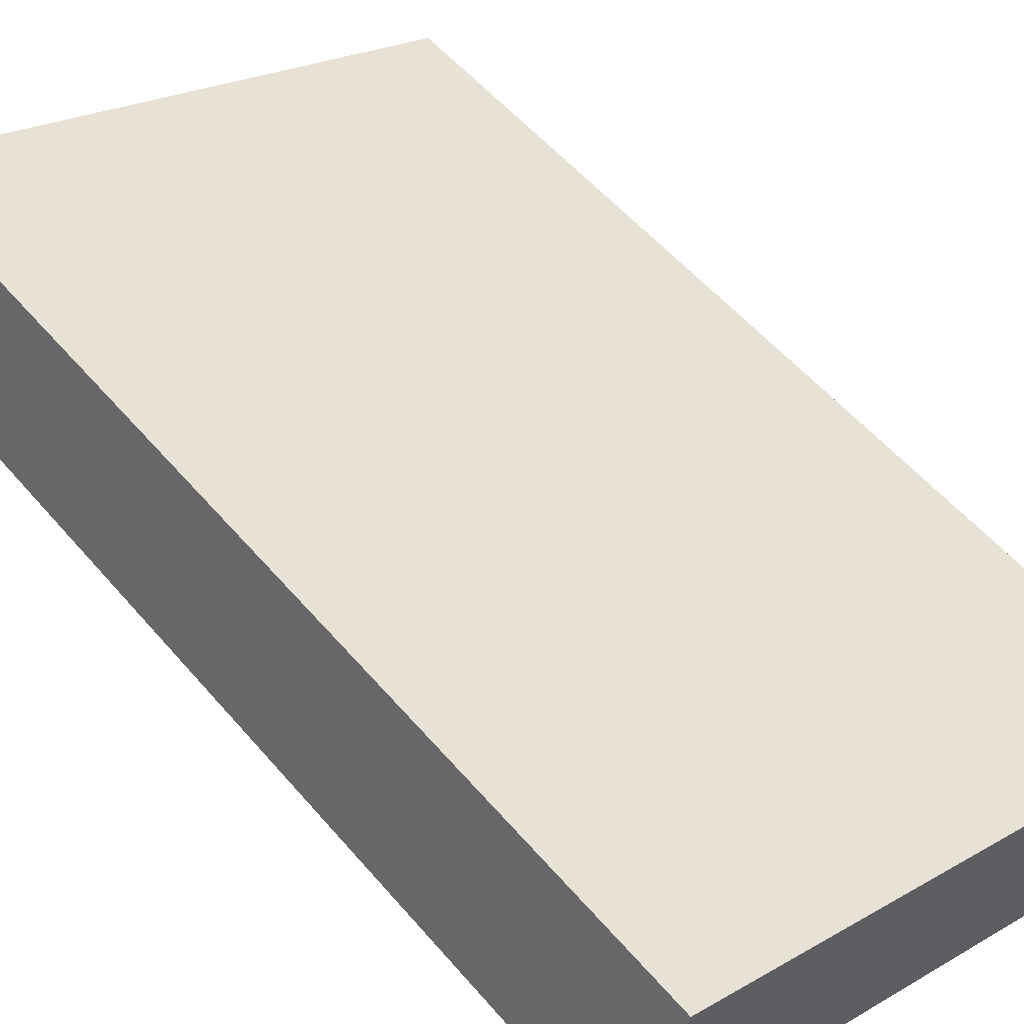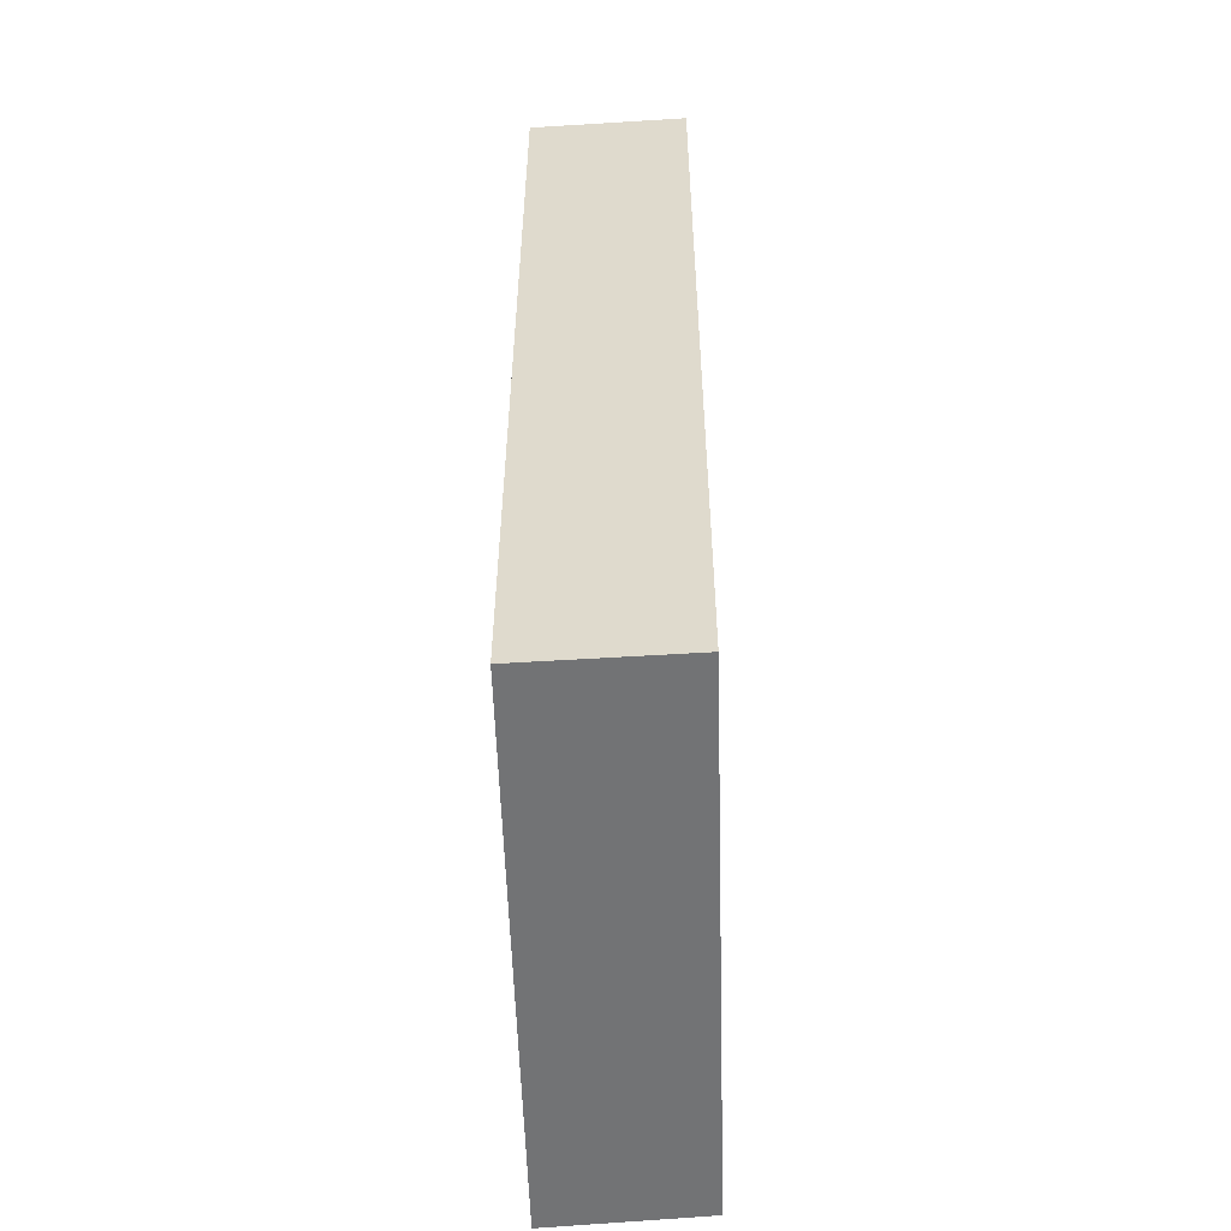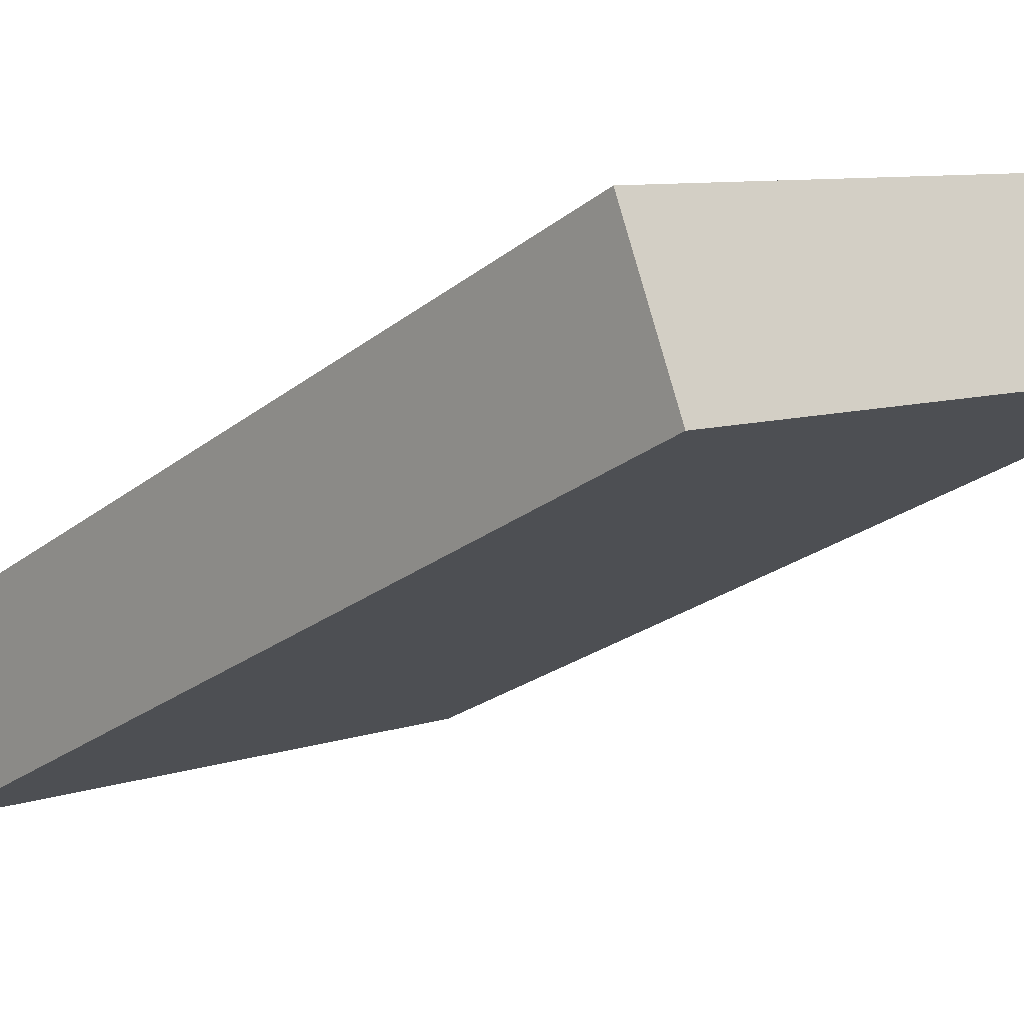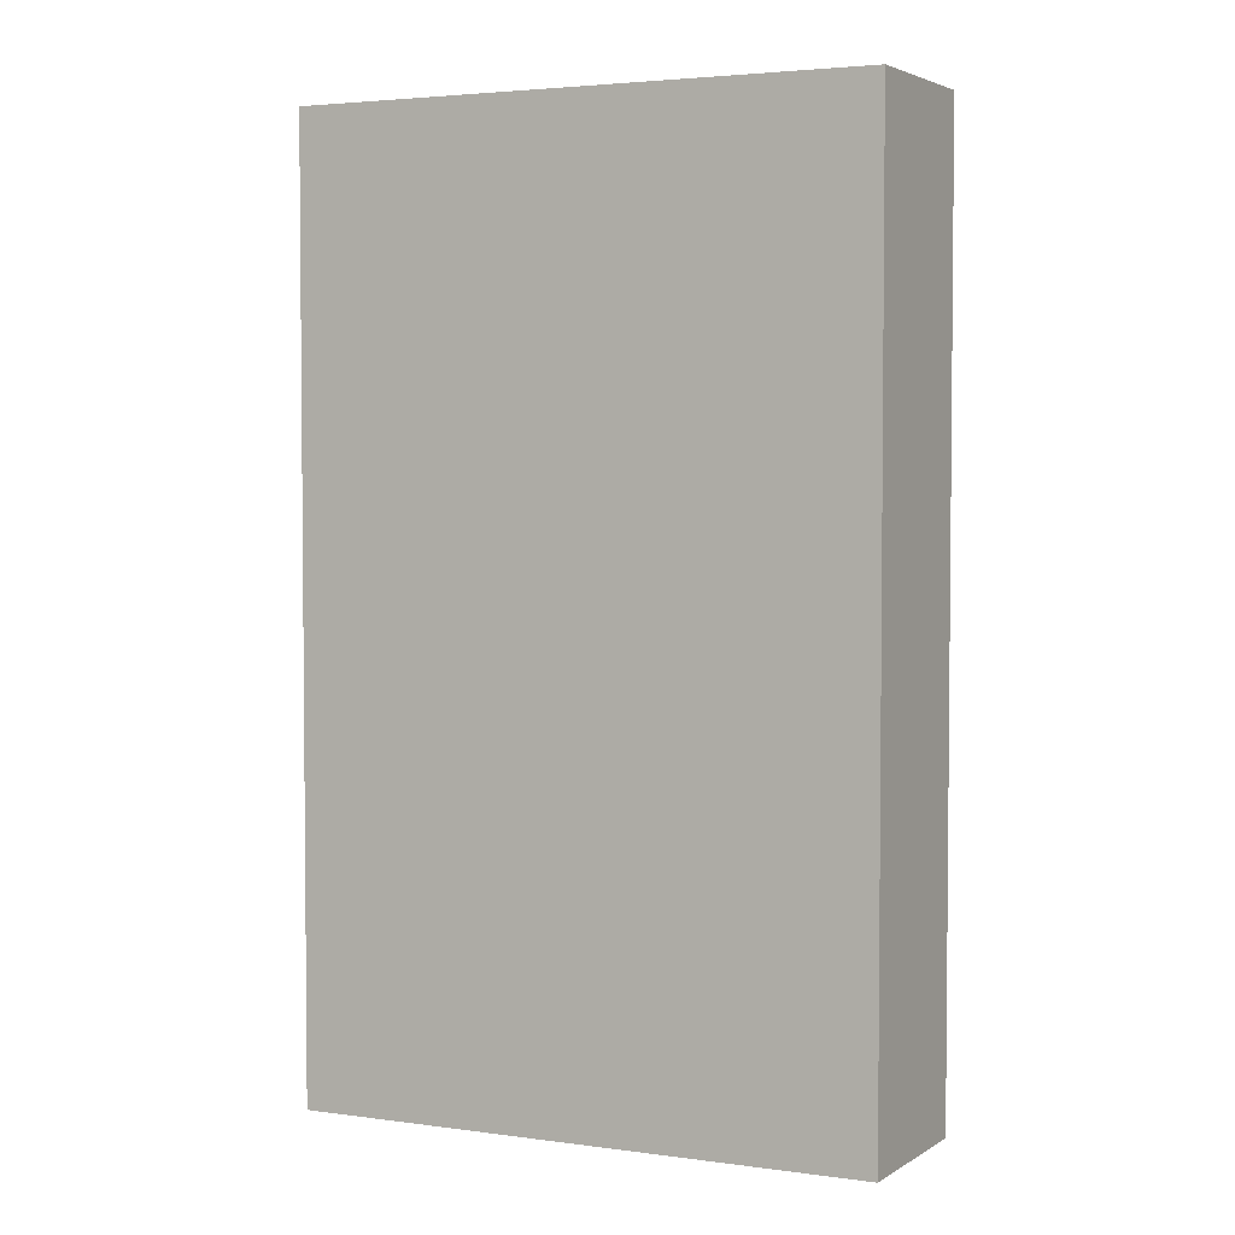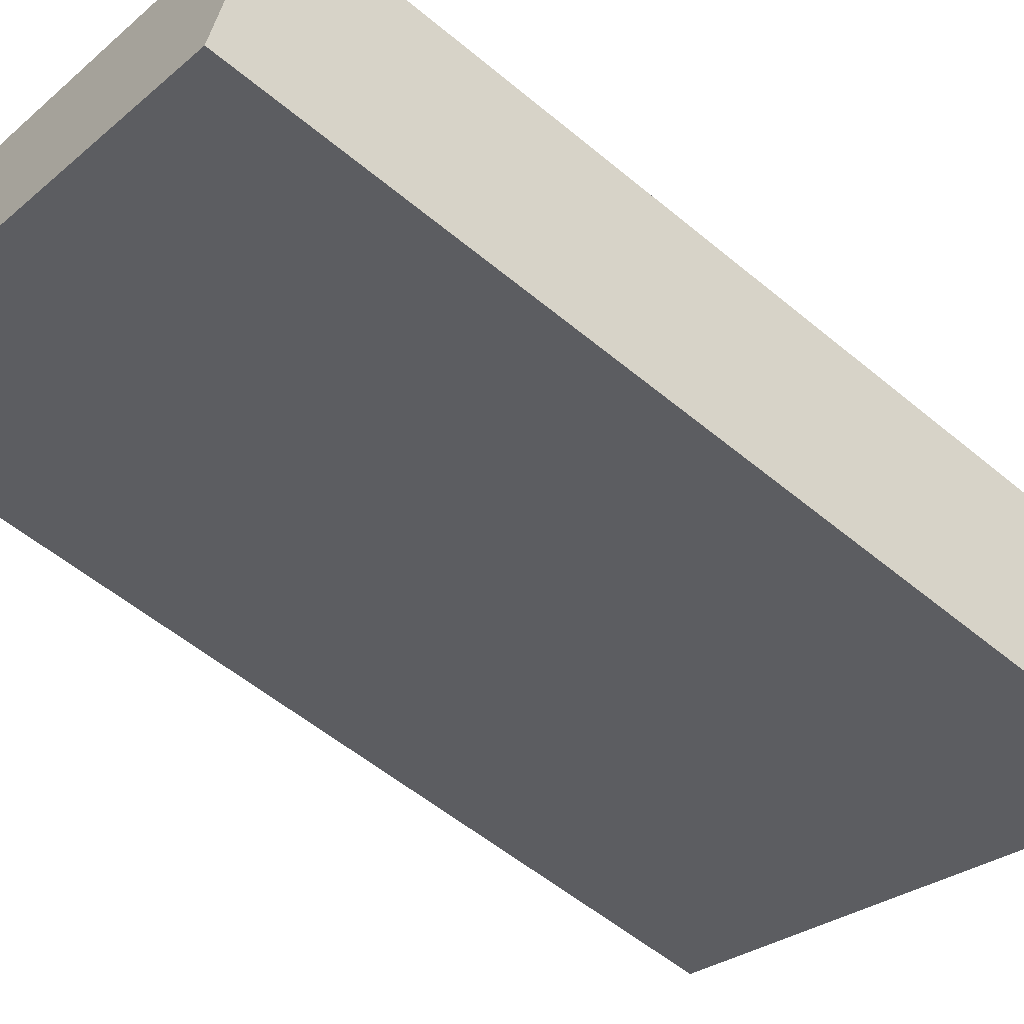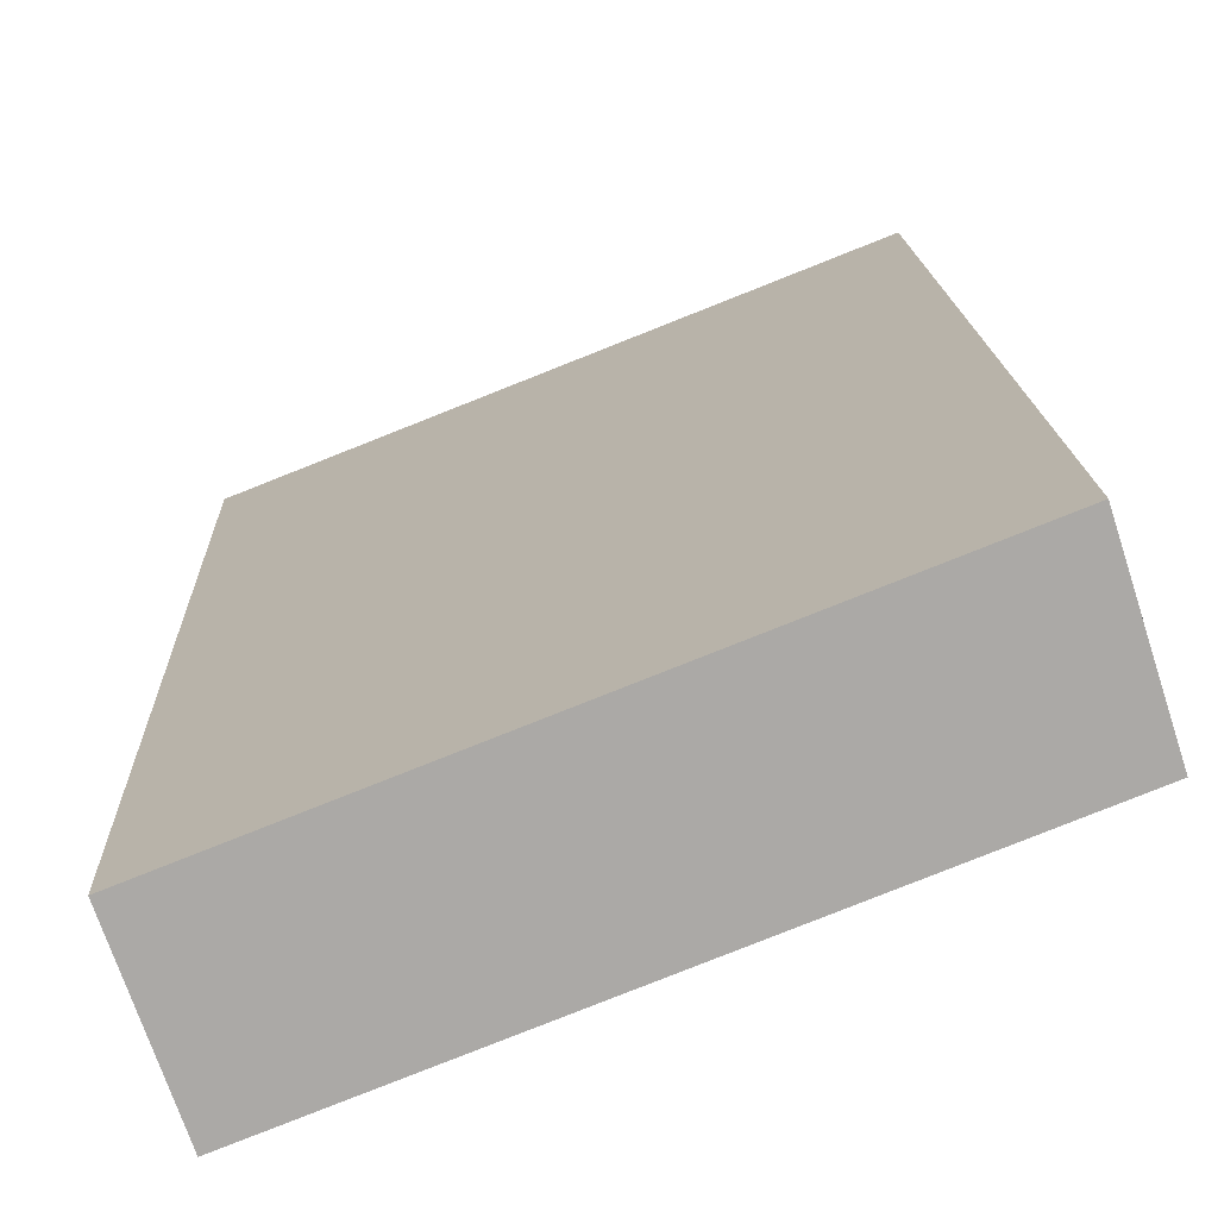
<metadata>
{"format":"obj","ext":"obj","renderer":"f3d","projection":"perspective","resolution":1024,"background":"white","views":[{"elev":54.8,"azim":-39.6,"up":"+Z"},{"elev":-55.8,"azim":113.3,"up":"+Y"},{"elev":-24.3,"azim":141.9,"up":"+Z"},{"elev":3.5,"azim":-133.7,"up":"+Y"},{"elev":-55.0,"azim":48.6,"up":"+Z"},{"elev":14.7,"azim":178.1,"up":"+Z"}]}
</metadata>
<code>
v  0 6.493 3.976e-16
v  4.01 6.493 -0.409
v  3.643 6.493 -1.442
v  0.33 6.493 1.044
v  3.643 8.83e-17 -1.442
v  0 0 0
v  0.33 -6.393e-17 1.044
v  4.01 2.504e-17 -0.409
g defaultobject
f 1 2 3
f 2 1 4
f 5 1 3
f 1 5 6
f 6 4 1
f 4 6 7
f 7 2 4
f 2 7 8
f 8 3 2
f 3 8 5
f 8 6 5
f 6 8 7

</code>
